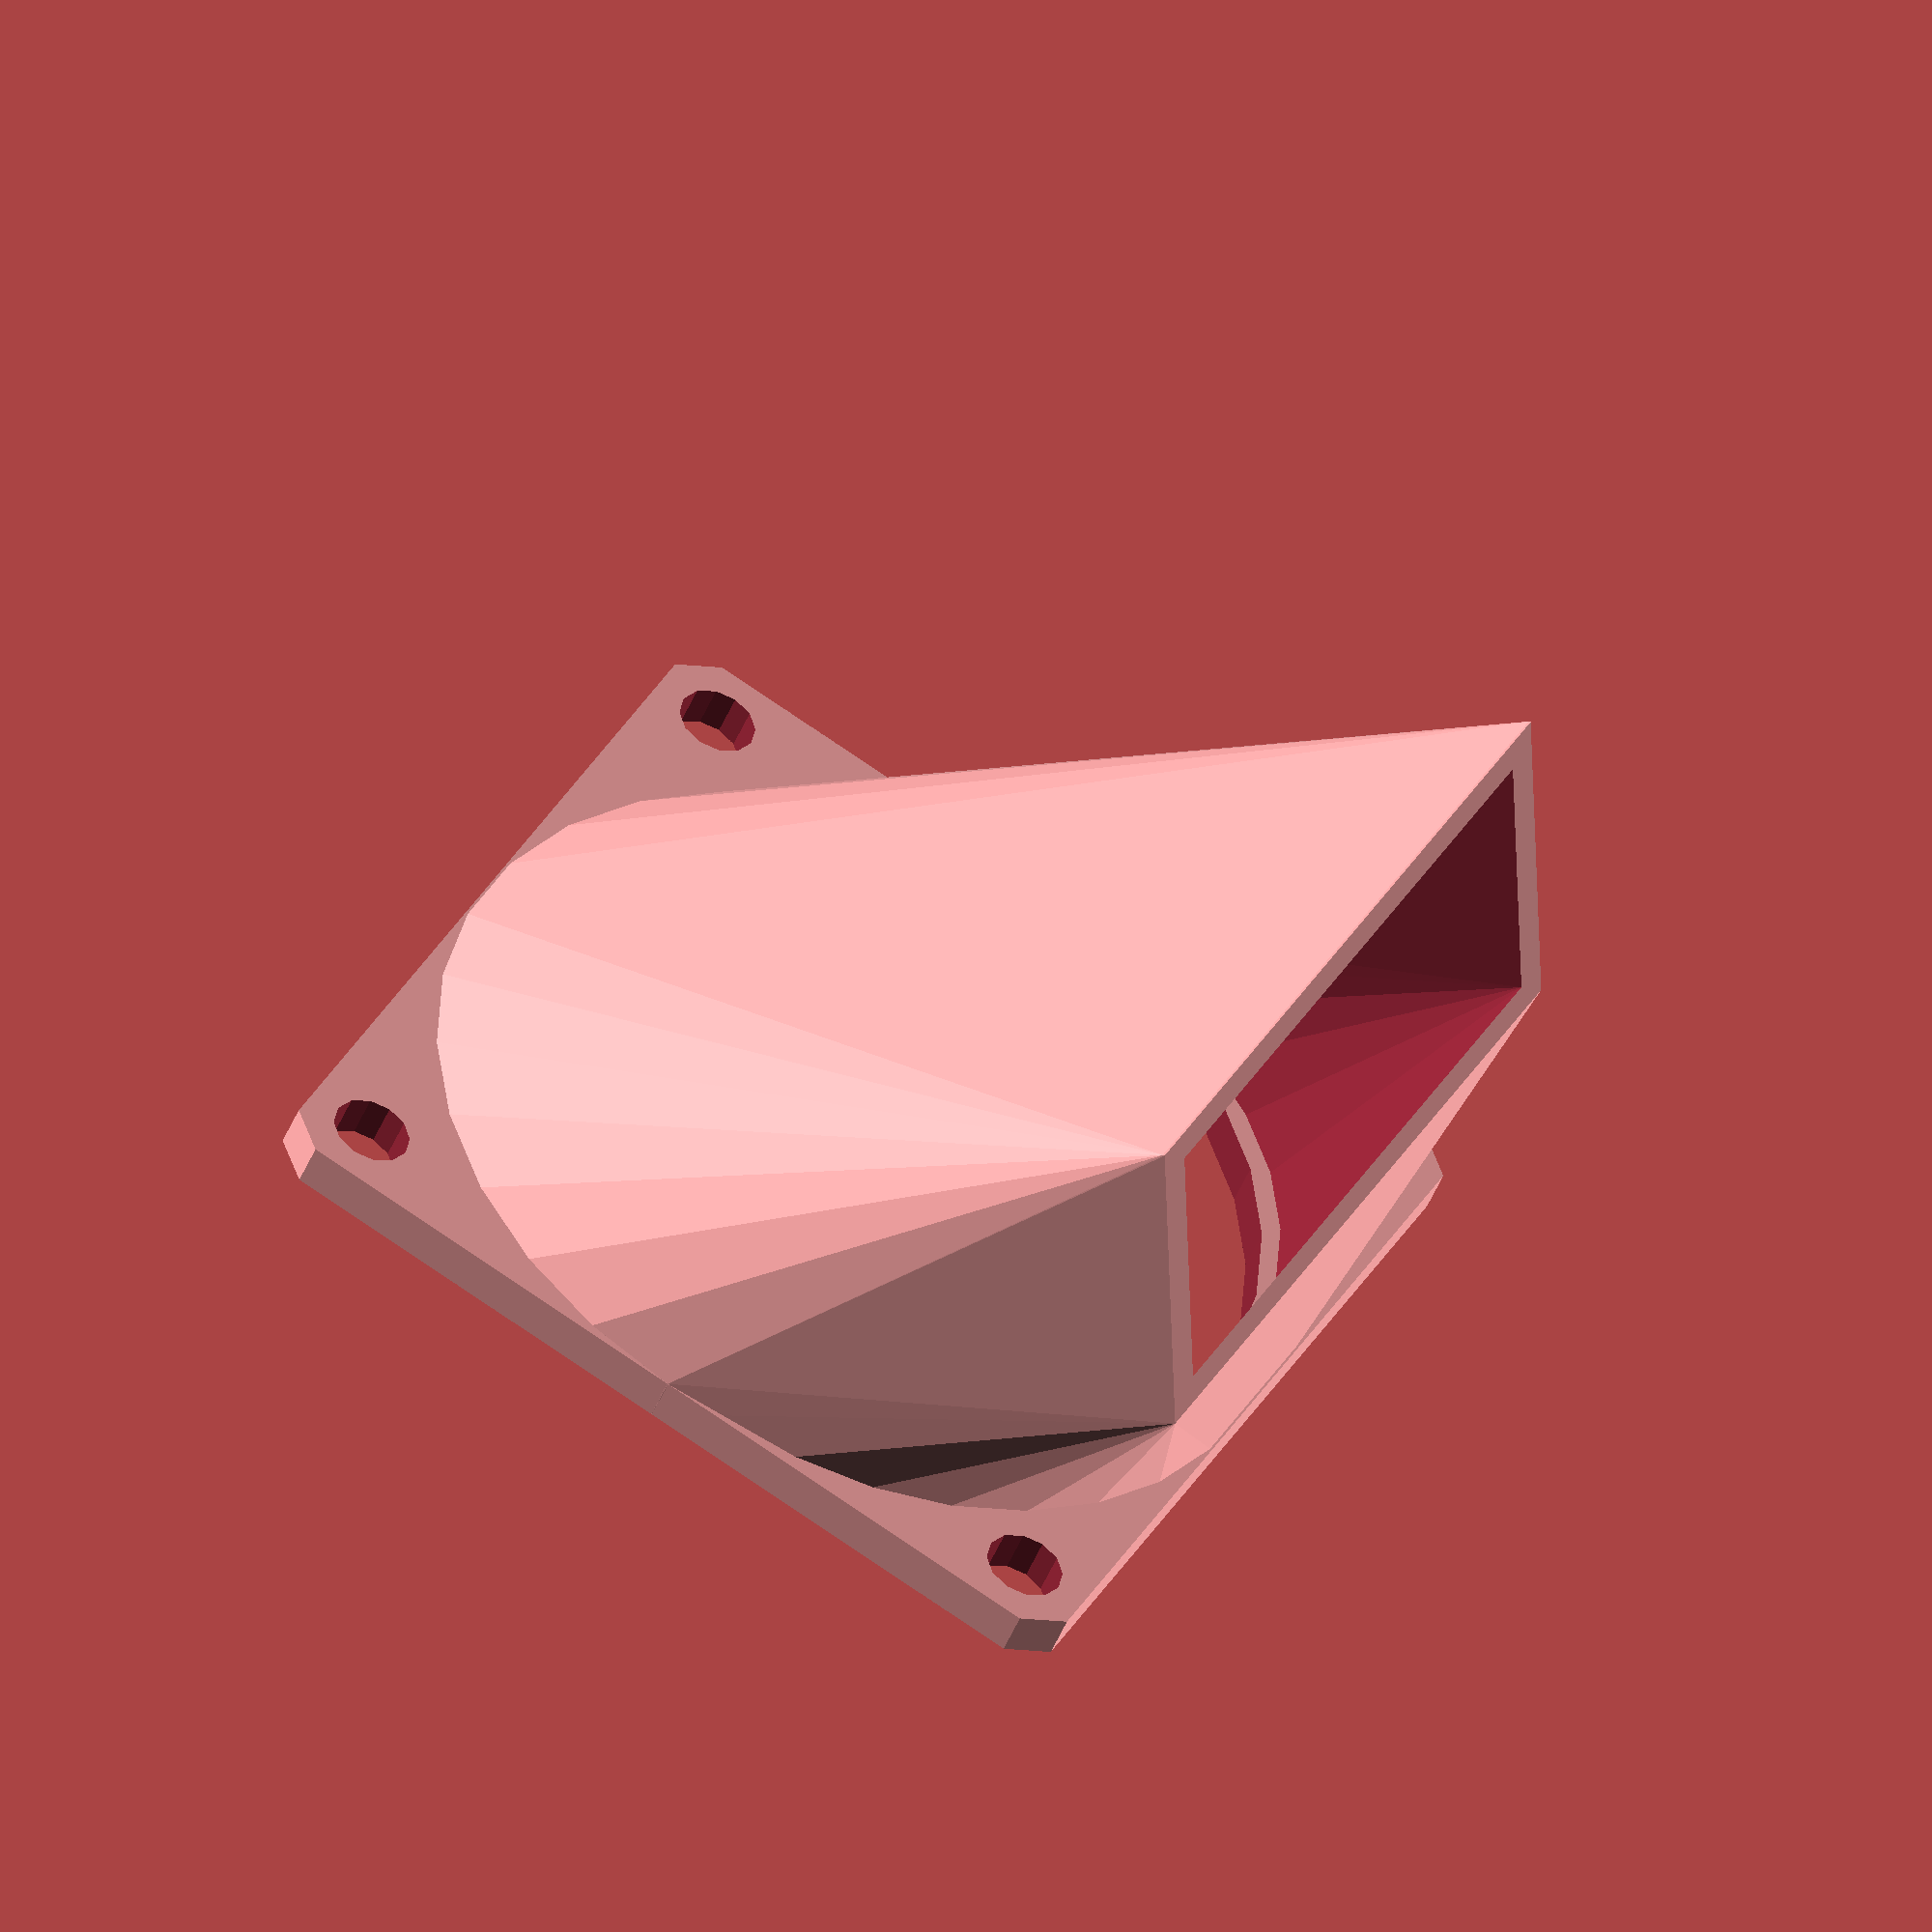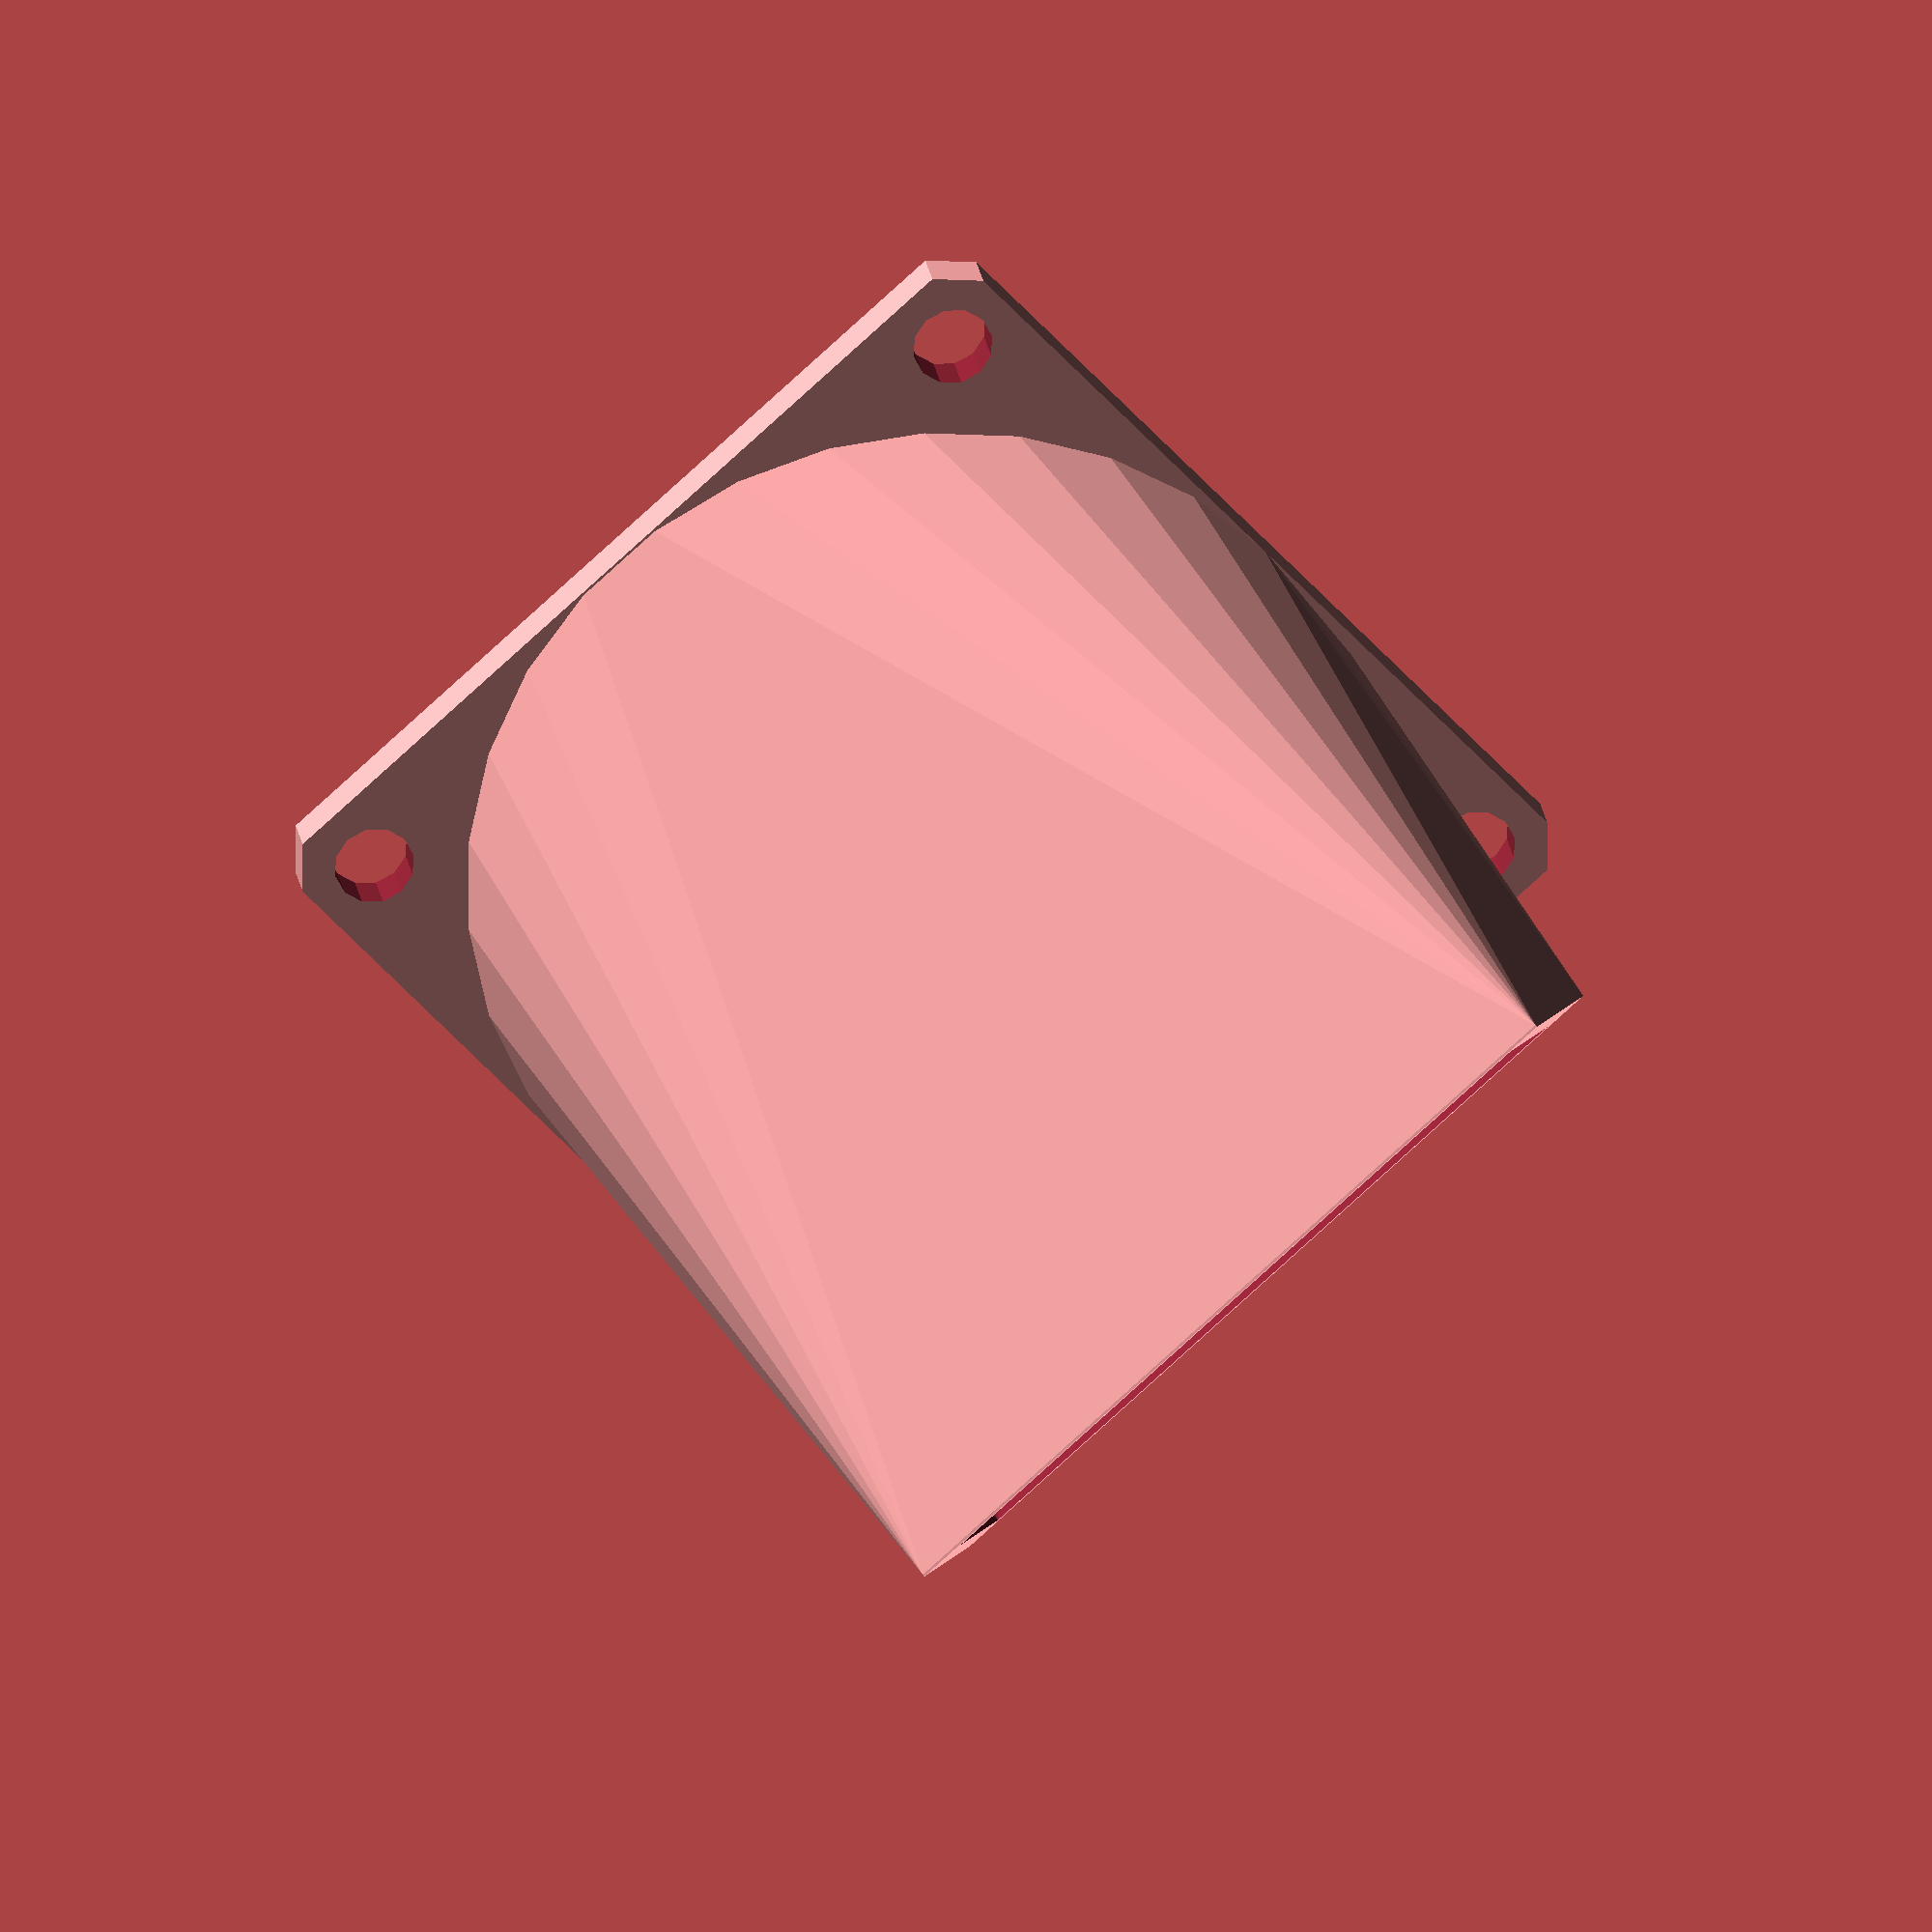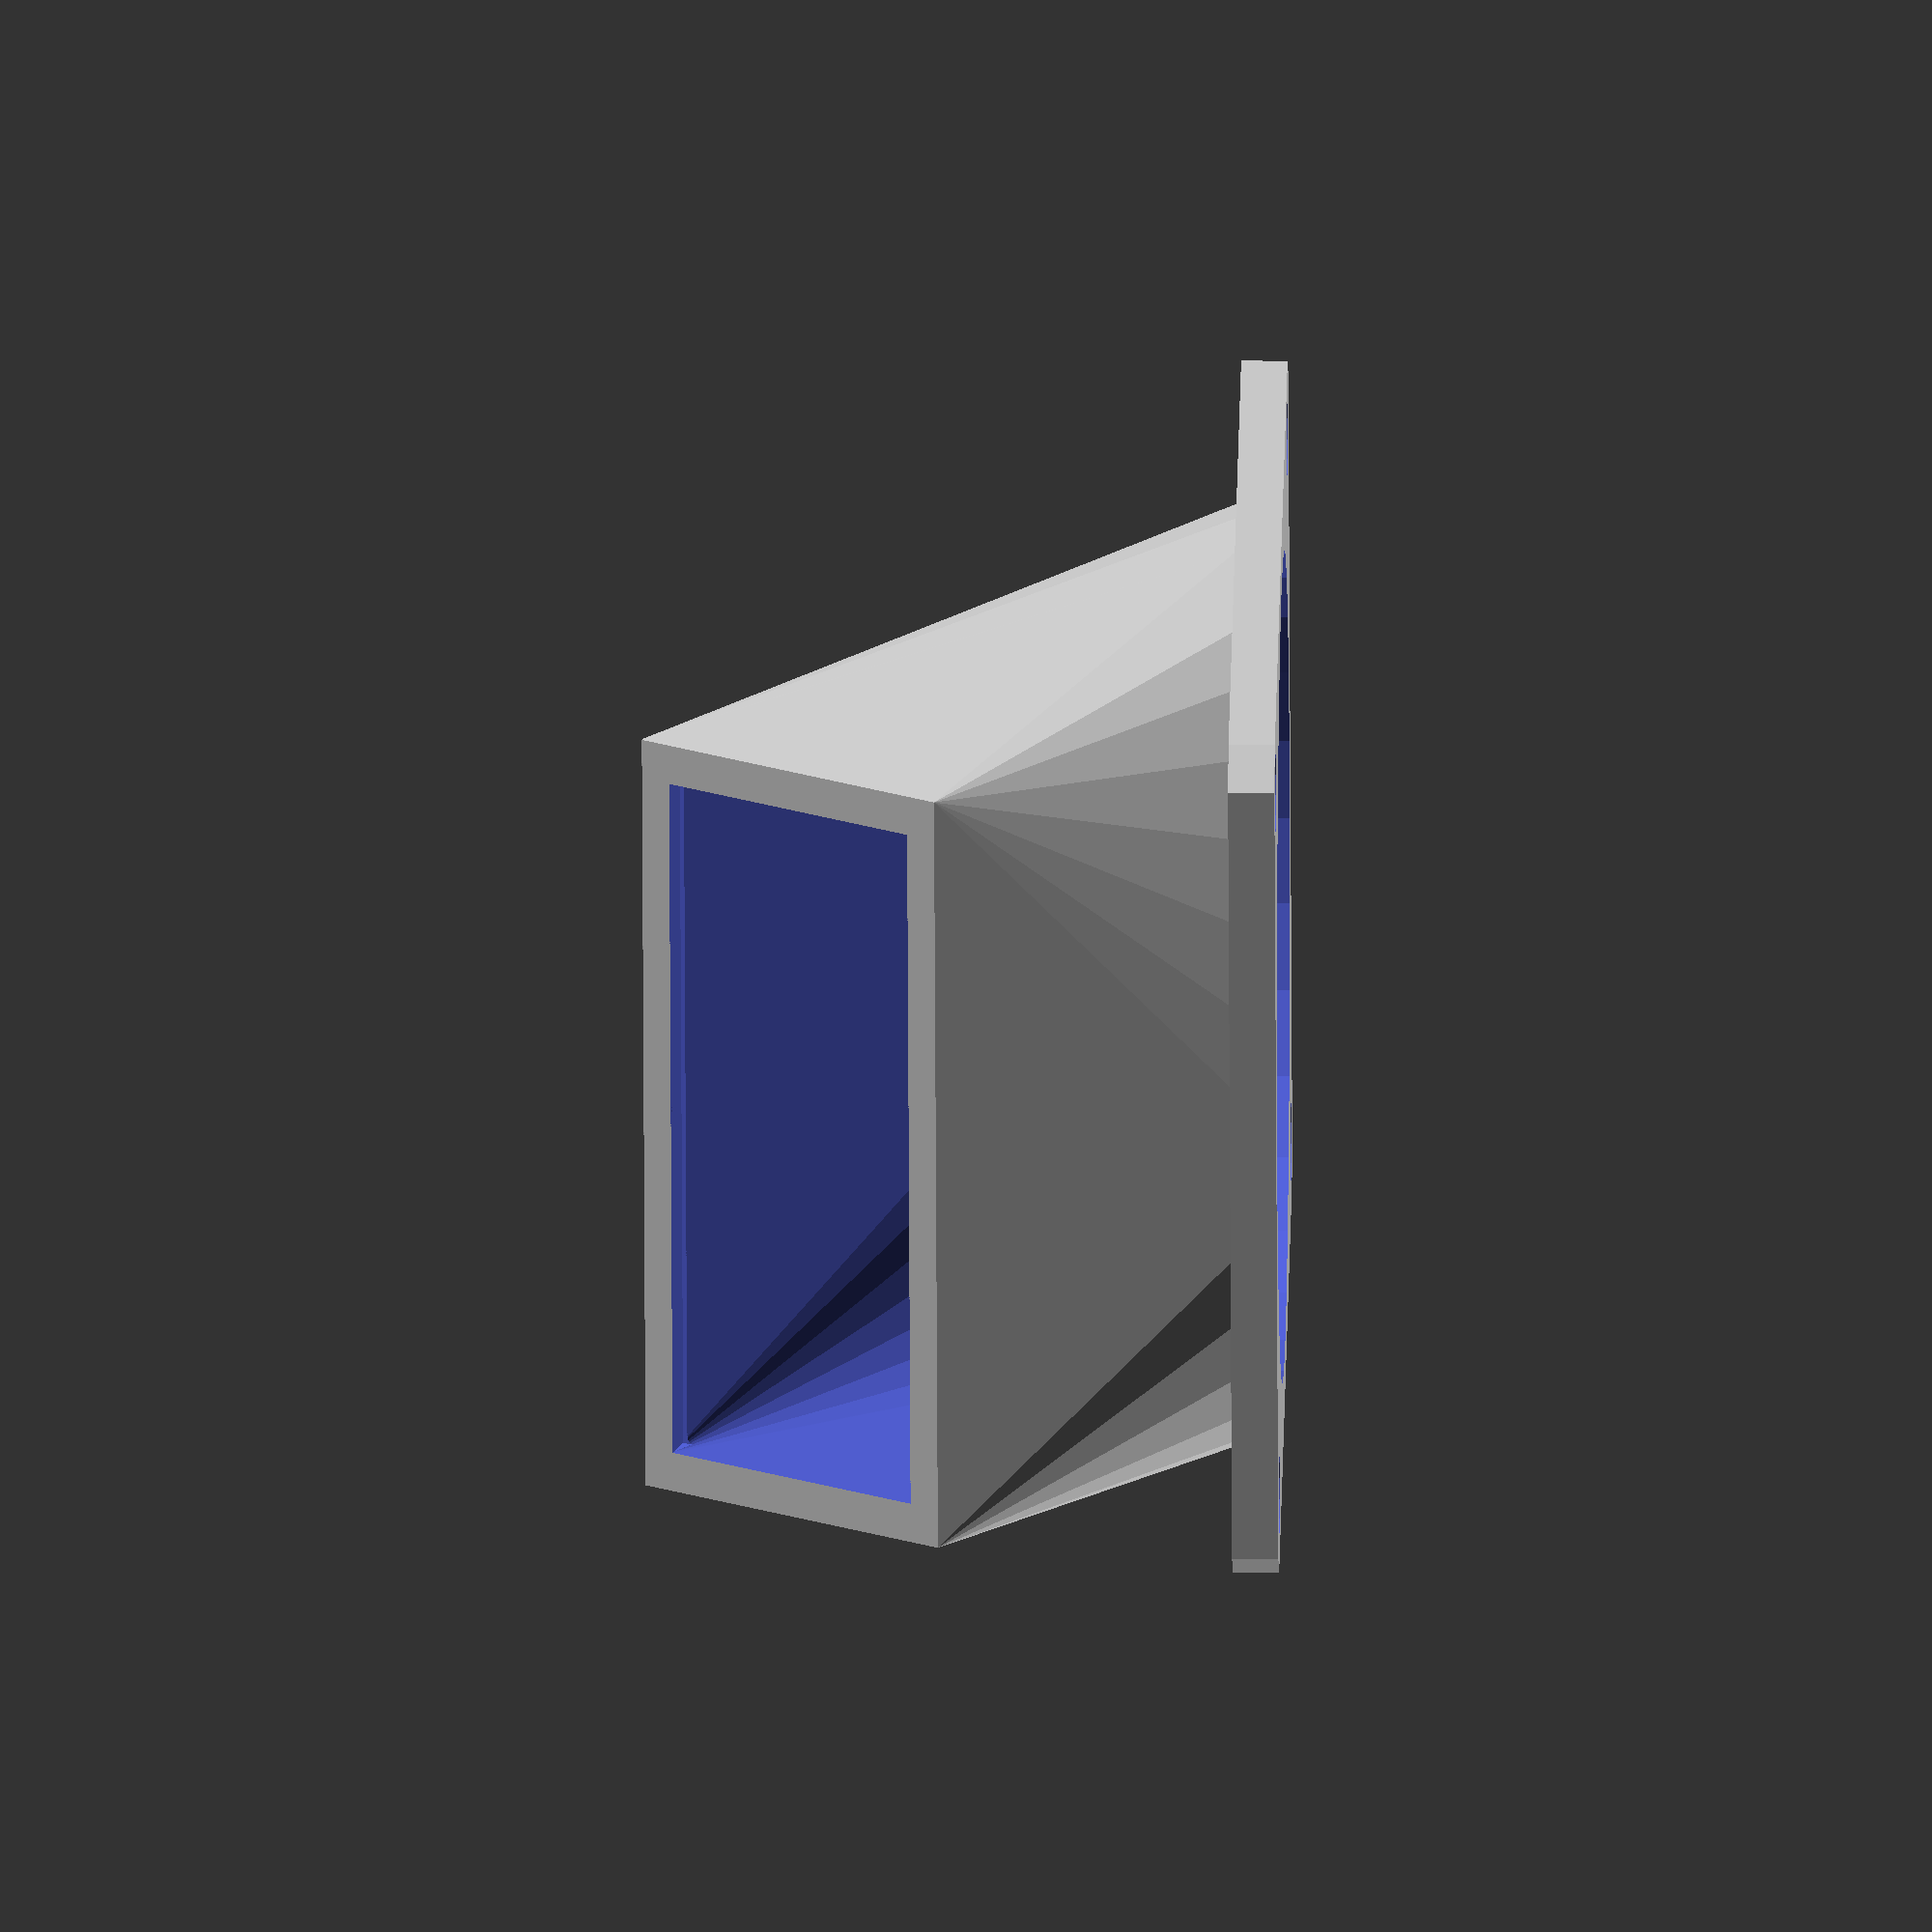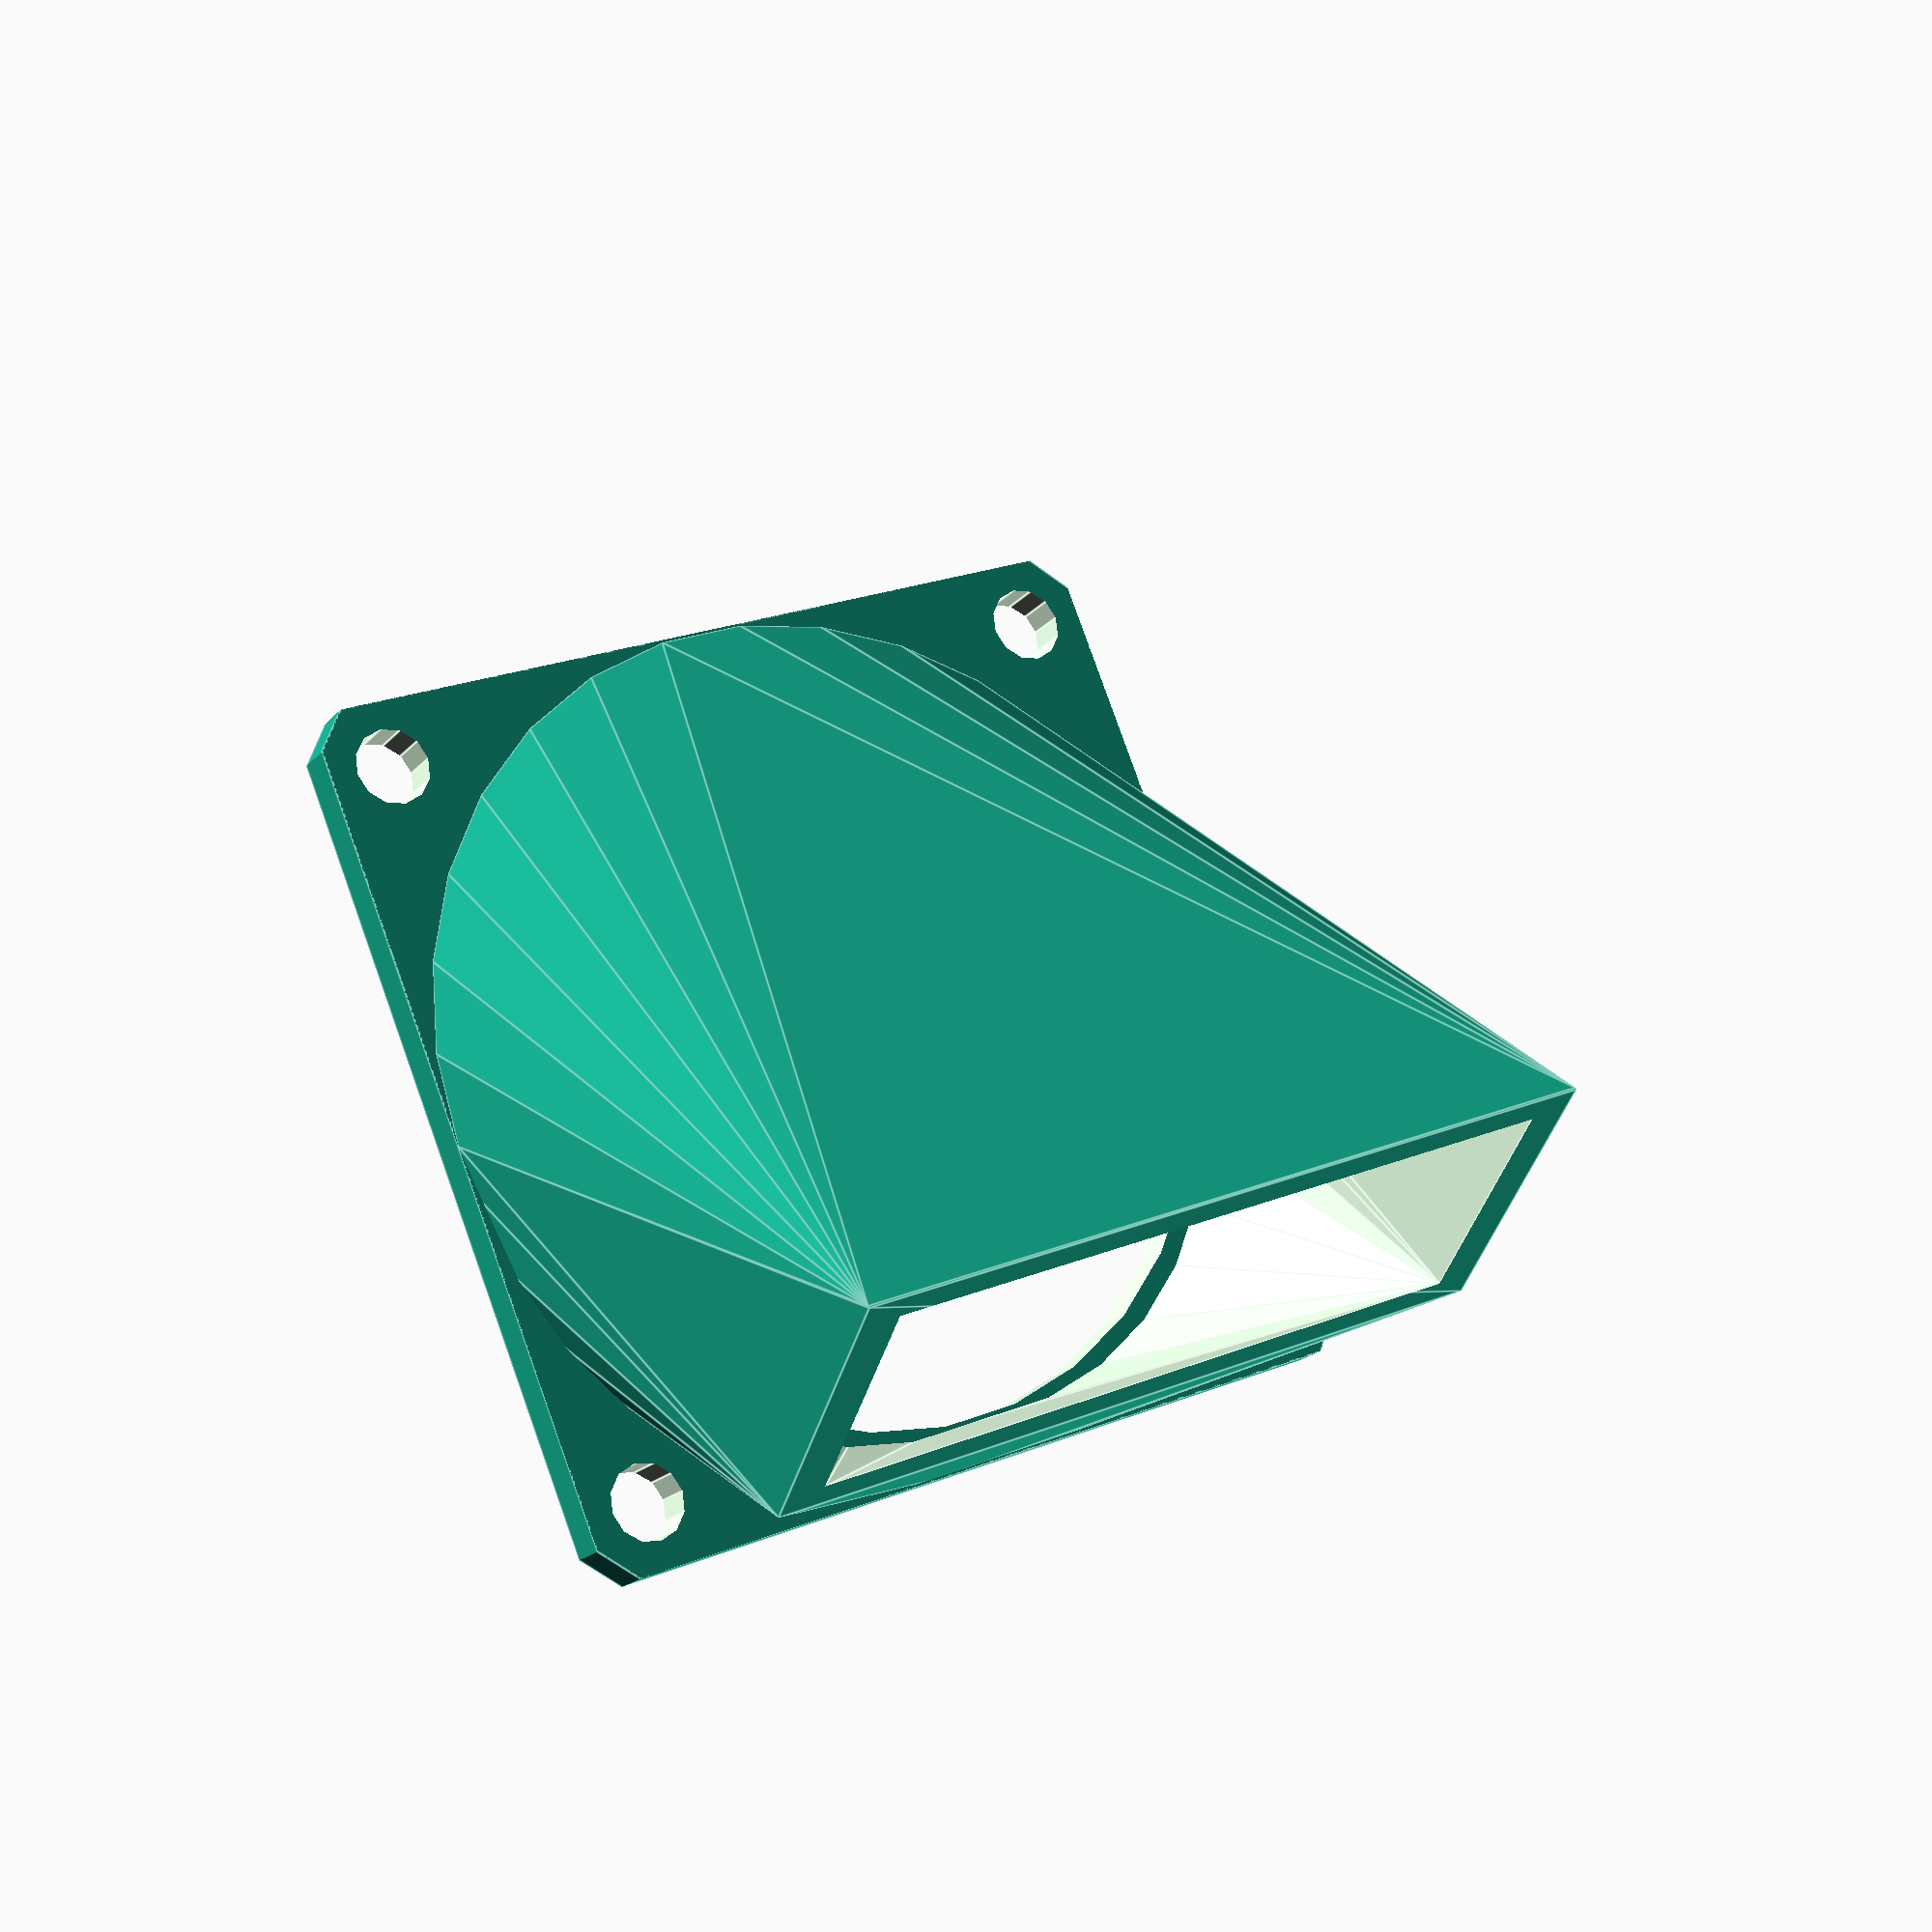
<openscad>

/* [Base] */

// Base height (mm)
base_height=2;

// Fan body size (mm)
fan_size=40;

// Diameter of the helice hole
fan_hole_diameter=40;



/* [Fixation] */

// Screw diameter (mm)
base_screw_diameter=3.5;

// Margin with border (mm)
base_screw_margin=3;



/* [Duct] */

// Duct shape
duct_shape = "squared"; // [rounded, squared, heart]

// Duct height
duct_height=20;

// Scale over X (% of fan_hole_diameter)
duct_width=.90;
// Scale over Y (% of fan_hole_diameter)
duct_length=.35;

// Hole orientation over X
duct_rotation_x=-65; // [-30:30]
// Hole orientation over Y
duct_rotation_y=0; // [-30:30]
// Hole orientation over Z
duct_rotation_z=0; // [-30:30]

// Distance from center X
duct_delta_x=0;
// Distance from center X
duct_delta_y=17;

// Border thickness
duct_border_width=2;



/* [Hidden] */

// Main Object

//difference() {
union() {
  base();
  duct();
}
/*translate([0, -100, -50])
cube([100, 100, 100]);
}*/

//translate([0, 0, 50]) _duct_top_form_heart();



// build the duct base
module base() {
  difference() {
    _base_form();
    _fan_hole_form(base_height+1, duct_border_width);
    _screw();
  }
}



module _screw() {
  $fn=12;
  // holes Position var
  s_hole=fan_size/2-base_screw_margin;

  translate([s_hole, s_hole, 0])
    cylinder(r=base_screw_diameter/2, h=base_height+2, center=true);
  translate([-s_hole, -s_hole, 0])
    cylinder(r=base_screw_diameter/2, h=base_height+2, center=true);
  translate([s_hole, -s_hole, 0])
    cylinder(r=base_screw_diameter/2, h=base_height+2, center=true);
  translate([-s_hole, s_hole, 0])
    cylinder(r=base_screw_diameter/2, h=base_height+2, center=true);
}



// build the duct
module duct() {
  difference() {
    // outter
    _duct();
    // inner
    _duct(duct_border_width);

    //top hole
      _duct_top_form(2,duct_border_width);

    // bottom hole
    translate([0, 0, -1])
      _fan_hole_form(2, duct_border_width);
  }
}



module _duct(margin=0) {
    hull() {
      // top
      _duct_top_form(0.1, margin);
      // bottom
      _fan_hole_form(base_height, margin);
    }
}



module _duct_top_form(height=0.1, margin=0) {
  translate([duct_delta_x, duct_delta_y, duct_height])
    rotate([duct_rotation_x, duct_rotation_y, duct_rotation_z])
      scale([
      duct_width-(margin/fan_hole_diameter),
      duct_length-(margin/fan_hole_diameter),
       1])

    if (duct_shape == "rounded") {
      _duct_top_form_rounded(height, margin);
    } else if 	(duct_shape == "squared") {
      _duct_top_form_squared(height, margin);
    } else if 	(duct_shape == "heart") {
      _duct_top_form_heart(height, margin);
    }
}



module _duct_top_form_rounded(height=0.1, margin=0) {
      cylinder(r=(fan_hole_diameter-margin)/2, h=height, center=true);
}



module _duct_top_form_squared(height=0.1, margin=0) {
      cube([(fan_hole_diameter-margin), (fan_hole_diameter-margin), height], center=true);
}



module _duct_top_form_heart(height=0.1, margin=0) {
  rotate([0, 0, -45])
    union () {
      cube([(fan_hole_diameter-margin)/2, (fan_hole_diameter-margin)/2, height], center=true);
      translate([-(fan_hole_diameter-margin)/4, 0, 0])
        cylinder(r=(fan_hole_diameter-margin)/4, h=height, center=true);
      translate([0, (fan_hole_diameter-margin)/4, 0])
        cylinder(r=(fan_hole_diameter-margin)/4, h=height, center=true);
    }
}



// get the hole form
module _fan_hole_form(height=base_height, margin=0) {
  intersection() {
    _base_form(height, margin);
    cylinder(r=(fan_hole_diameter)/2-margin, h=height, center=true);
  }
  
}



// get the base form
module _base_form(height=base_height, margin=0) {
  intersection() {
    cube([fan_size-margin, fan_size-margin, height], center=true);
    cylinder(r=sqrt(2*fan_size/2*fan_size/2)-duct_border_width/2, h=height, center=true);
  }
}


















</openscad>
<views>
elev=224.2 azim=297.9 roll=200.5 proj=o view=solid
elev=336.0 azim=137.9 roll=351.3 proj=o view=solid
elev=170.5 azim=287.3 roll=89.1 proj=o view=wireframe
elev=19.0 azim=157.7 roll=332.5 proj=p view=edges
</views>
